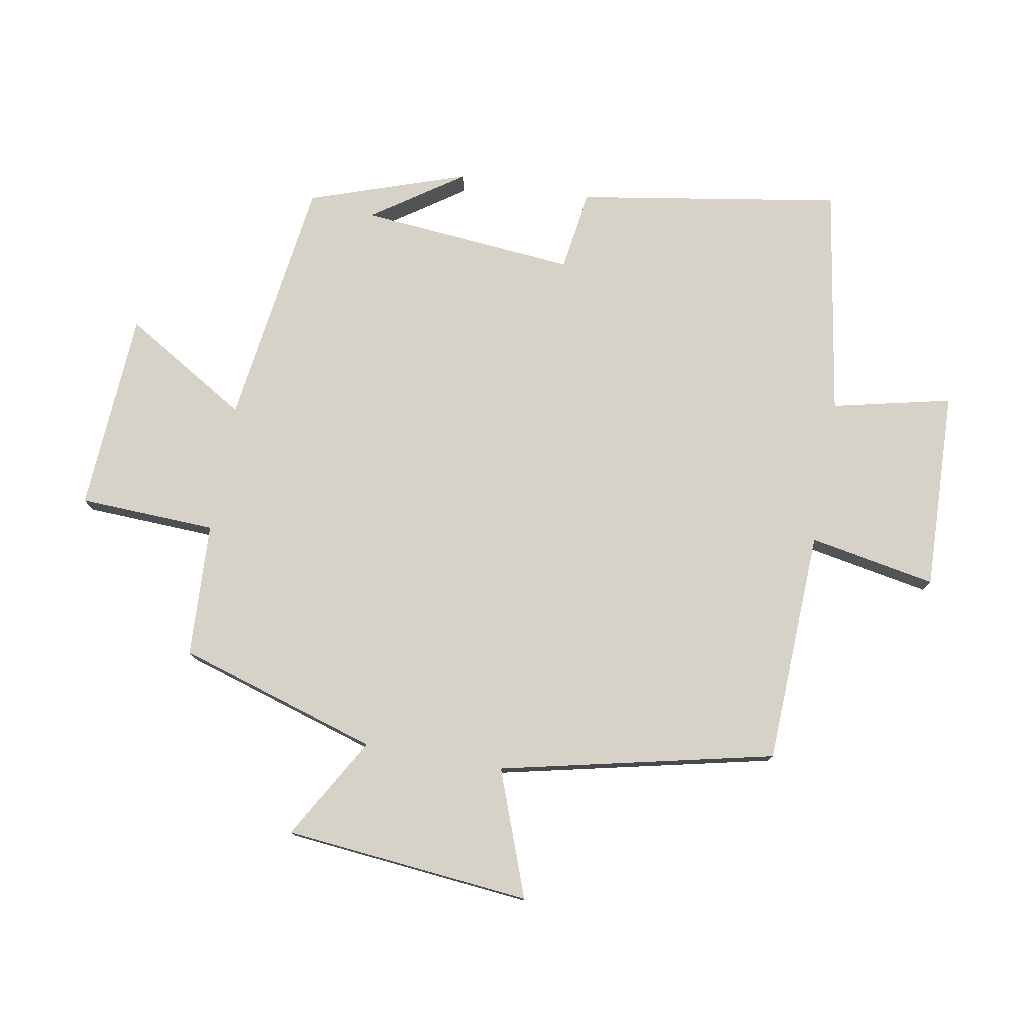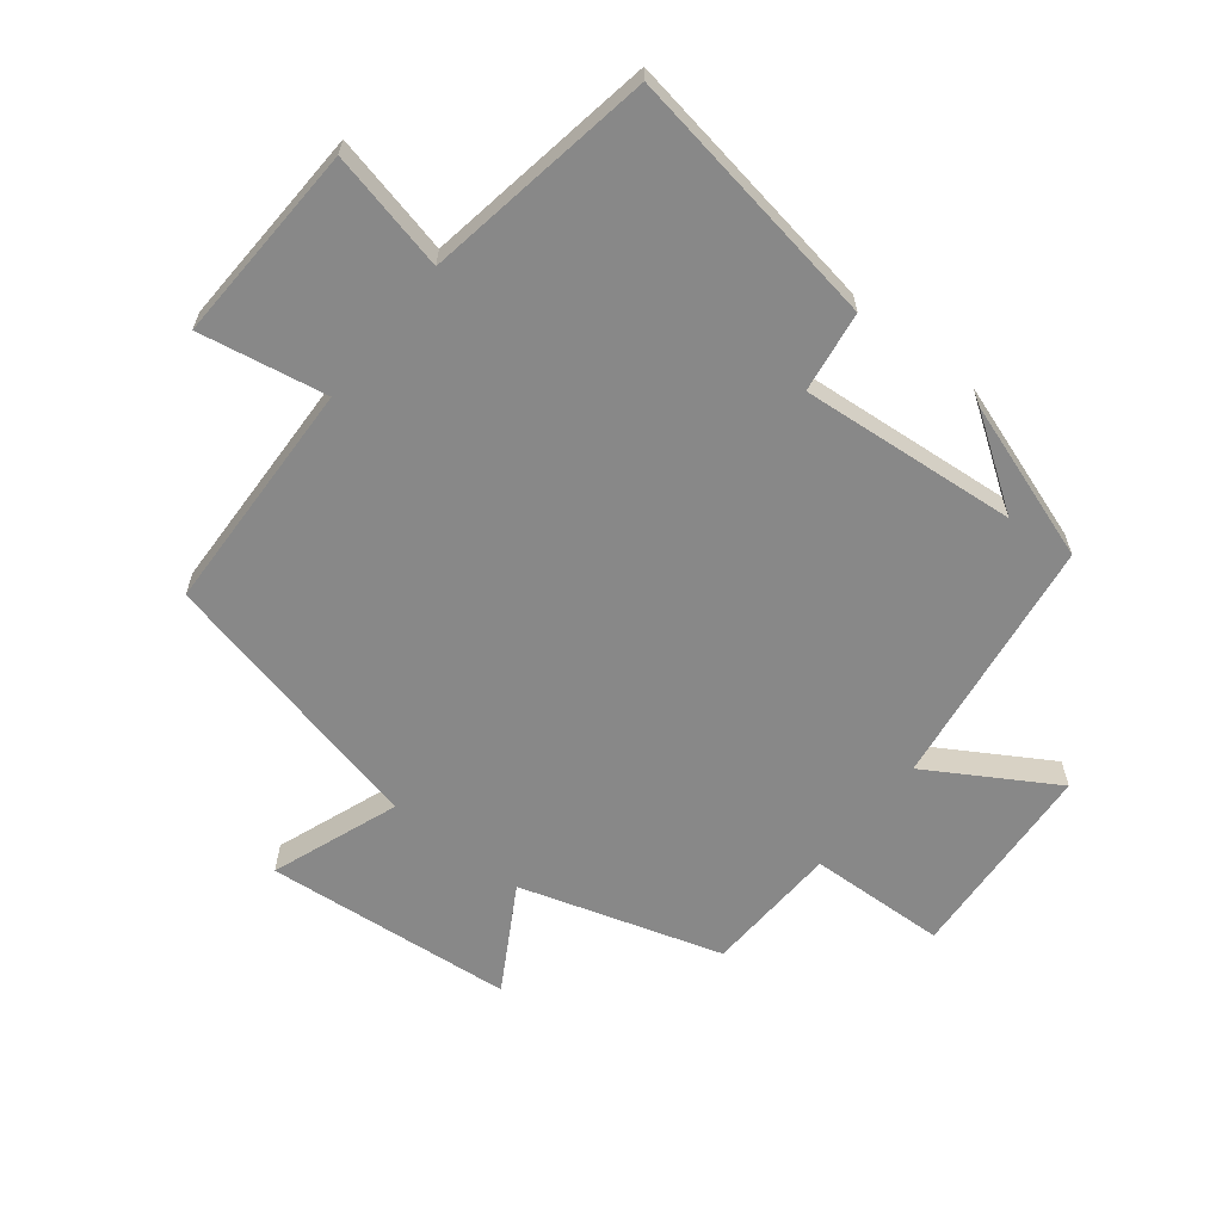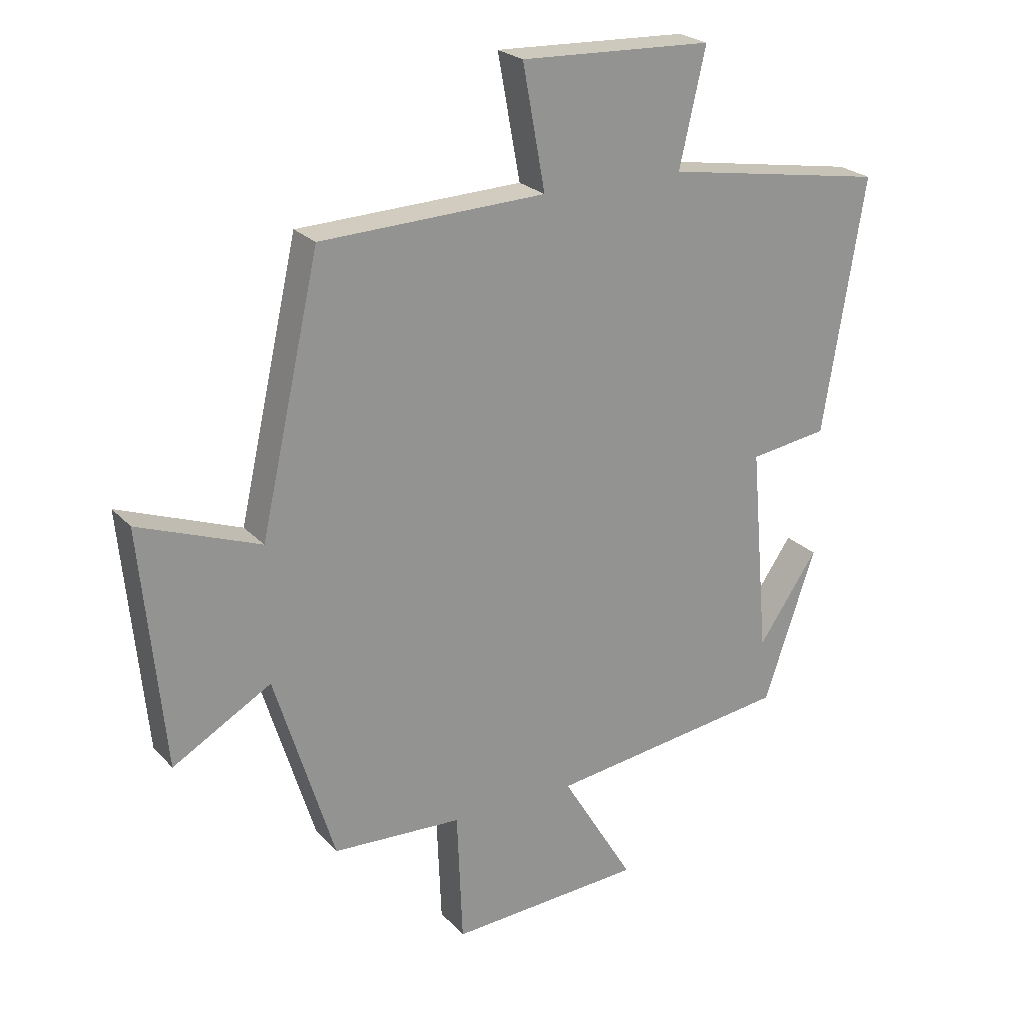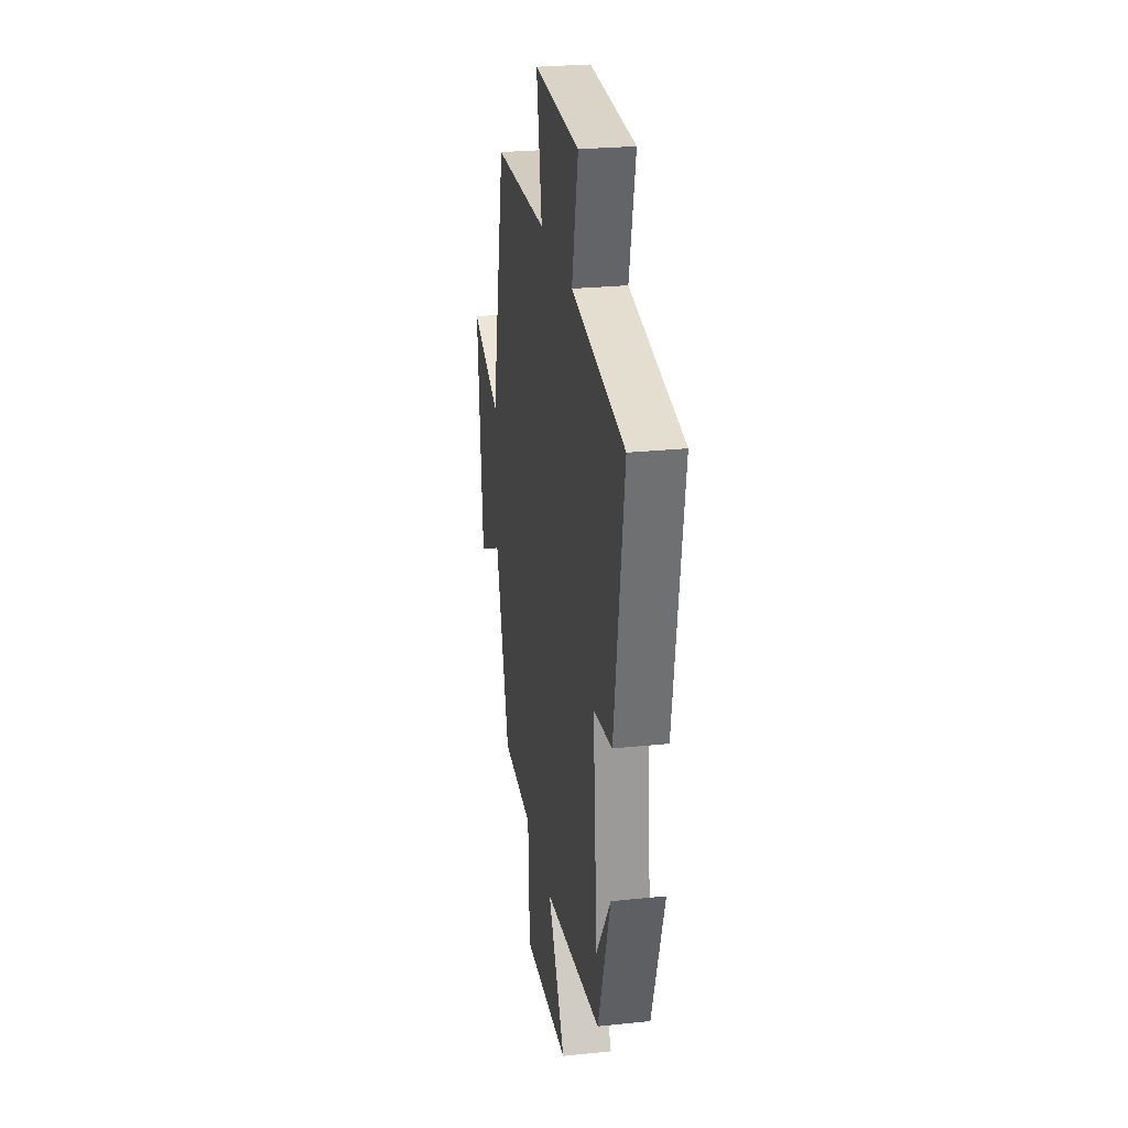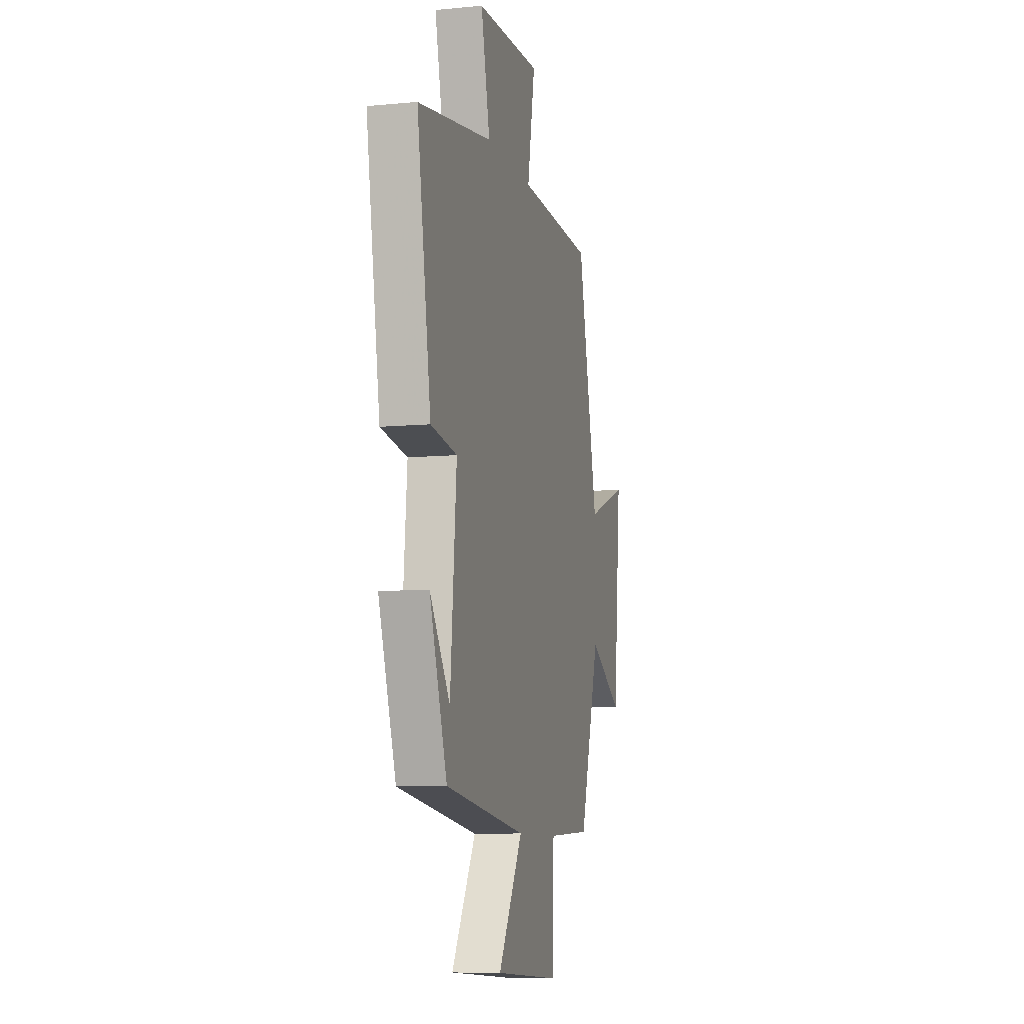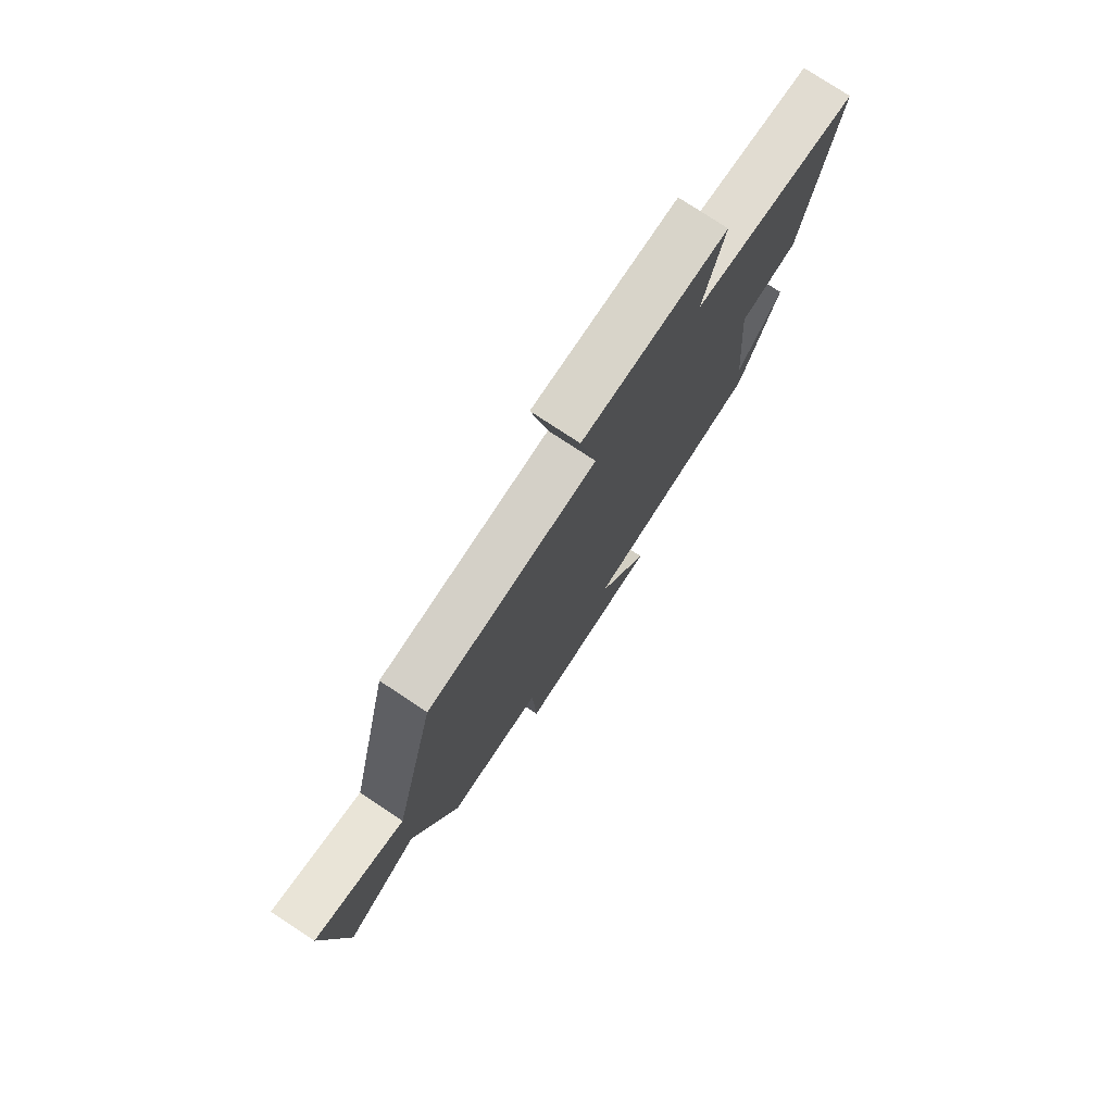
<metadata>
{"format":"obj","ext":"obj","renderer":"f3d","projection":"perspective","resolution":1024,"background":"white","views":[{"elev":77.5,"azim":-79.9,"up":"+Y"},{"elev":-62.9,"azim":51.6,"up":"+Y"},{"elev":23.5,"azim":-30.9,"up":"+Z"},{"elev":26.2,"azim":80.6,"up":"+Z"},{"elev":-8.7,"azim":104.4,"up":"+Z"},{"elev":77.7,"azim":-56.6,"up":"+Z"}]}
</metadata>
<code>
v 0.415 0.07 -0.445
v 0.019 0.07 -0.5
v 0.138 0.07 -0.697
v -0.18 0.07 -0.717
v -0.189 0.07 -0.5
v -0.402 0.07 -0.49
v -0.5 0.07 -0.173
v -0.662 0.07 -0.267
v -0.7 0.07 0.125
v -0.5 0.07 0.051
v -0.402 0.07 0.486
v -0.032 0.07 0.5
v -0.069 0.07 0.701
v 0.247 0.07 0.689
v 0.204 0.07 0.5
v 0.568 0.07 0.44
v 0.5 0.07 0.023
v 0.372 0.07 0.004
v 0.402 0.07 -0.338
v 0.5 0.07 -0.195
v 0.415 0 -0.445
v 0.019 0 -0.5
v 0.138 0 -0.697
v -0.18 0 -0.717
v -0.189 0 -0.5
v -0.402 0 -0.49
v -0.5 0 -0.173
v -0.662 0 -0.267
v -0.7 0 0.125
v -0.5 0 0.051
v -0.402 0 0.486
v -0.032 0 0.5
v -0.069 0 0.701
v 0.247 0 0.689
v 0.204 0 0.5
v 0.568 0 0.44
v 0.5 0 0.023
v 0.372 0 0.004
v 0.402 0 -0.338
v 0.5 0 -0.195
f 19 20 1
f 15 16 17 18
f 15 18 19
f 12 13 14 15
f 19 1 2
f 15 19 2
f 12 15 2
f 11 12 2
f 10 11 2
f 7 8 9 10
f 7 10 2
f 6 7 2
f 5 6 2
f 2 3 4 5
f 21 40 39
f 38 37 36 35
f 39 38 35
f 35 34 33 32
f 22 21 39
f 22 39 35
f 22 35 32
f 22 32 31
f 22 31 30
f 30 29 28 27
f 22 30 27
f 22 27 26
f 22 26 25
f 25 24 23 22
f 1 21 22 2
f 2 22 23 3
f 3 23 24 4
f 4 24 25 5
f 5 25 26 6
f 6 26 27 7
f 7 27 28 8
f 8 28 29 9
f 9 29 30 10
f 10 30 31 11
f 11 31 32 12
f 12 32 33 13
f 13 33 34 14
f 14 34 35 15
f 15 35 36 16
f 16 36 37 17
f 17 37 38 18
f 18 38 39 19
f 19 39 40 20
f 20 40 21 1

</code>
